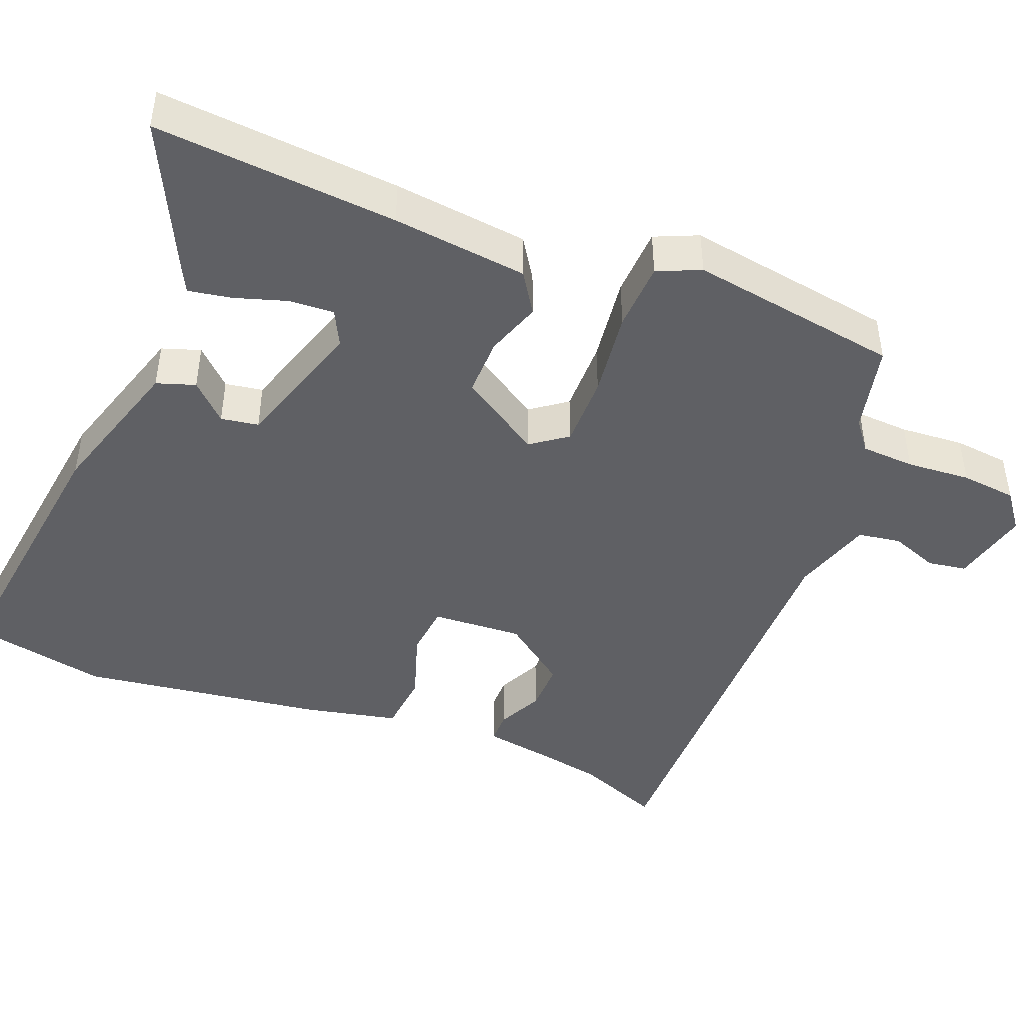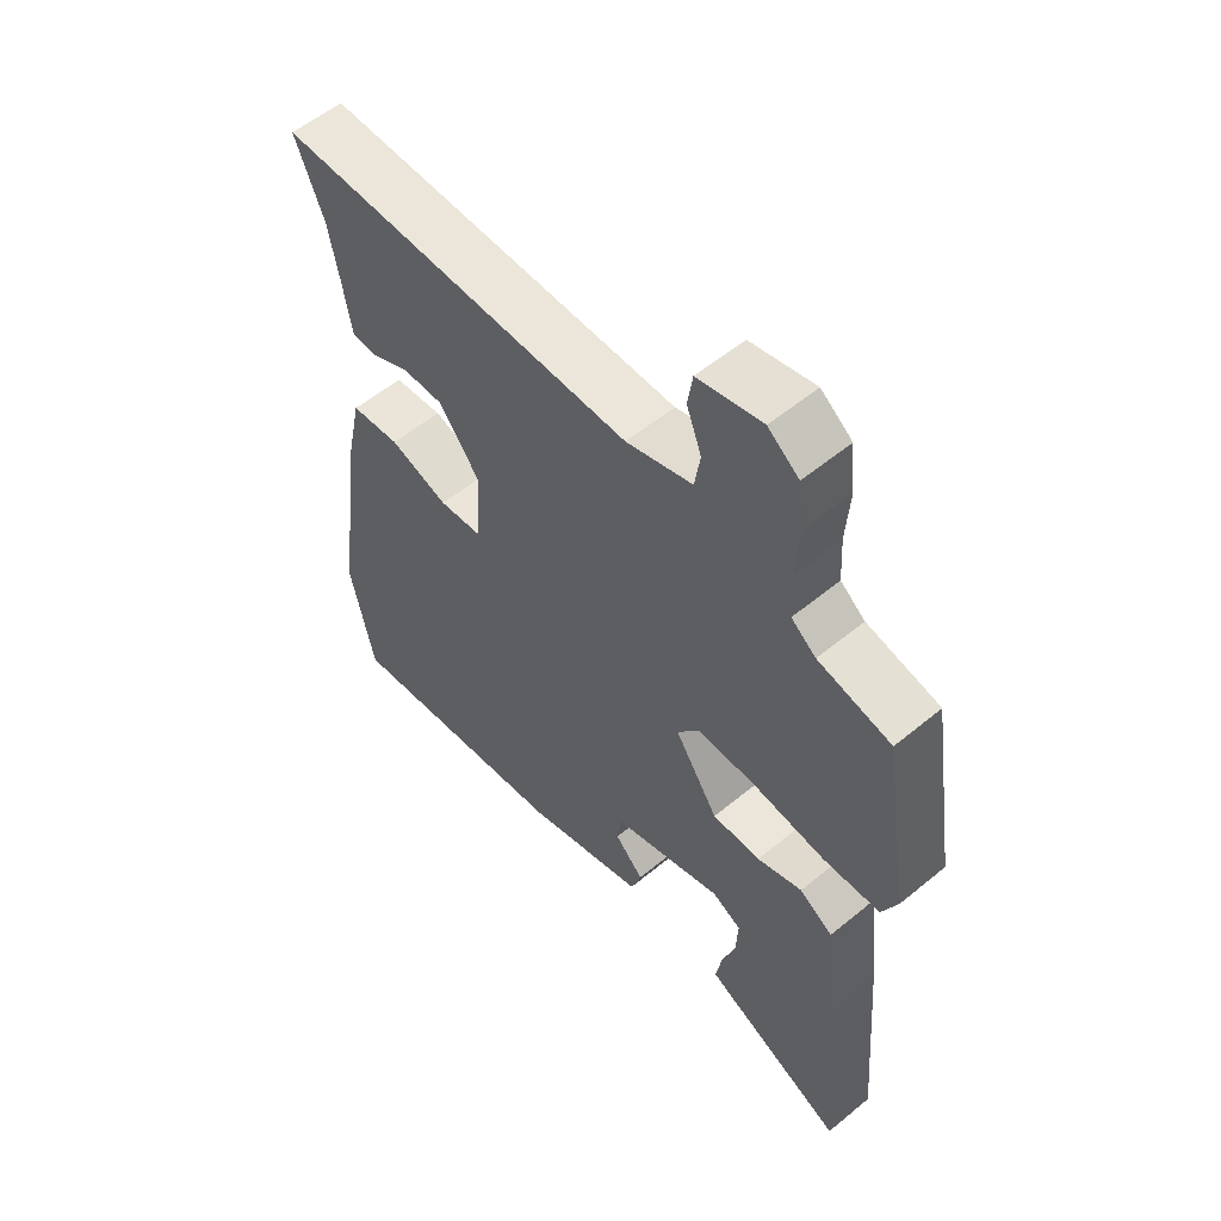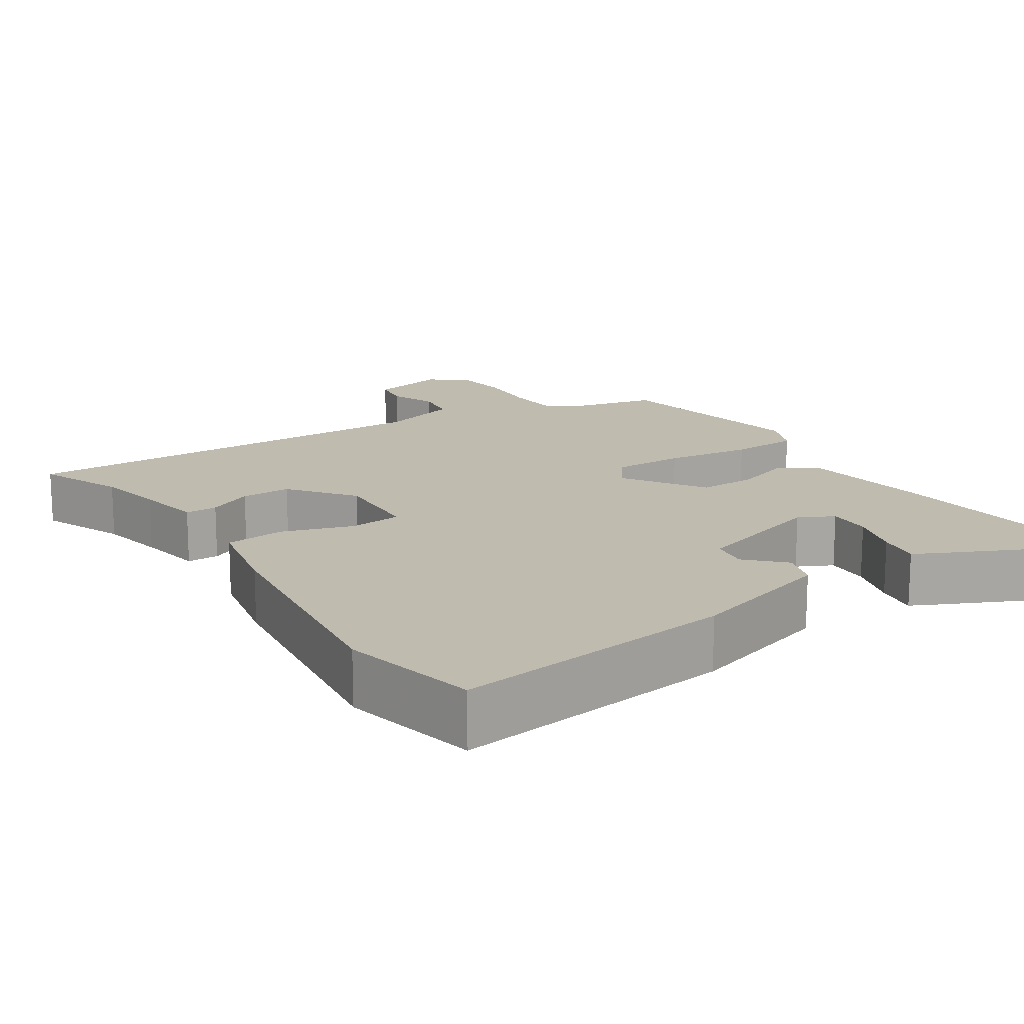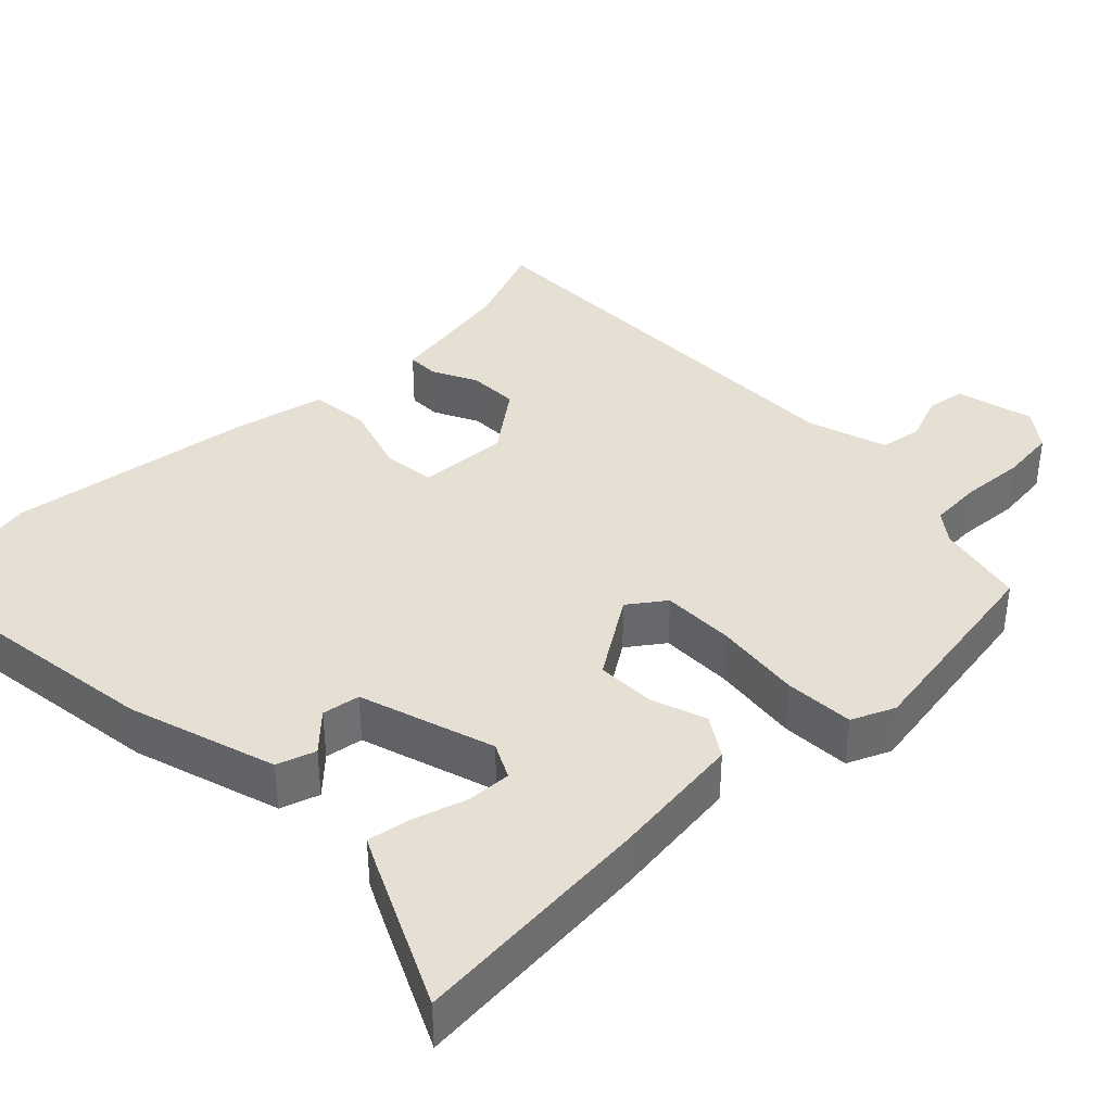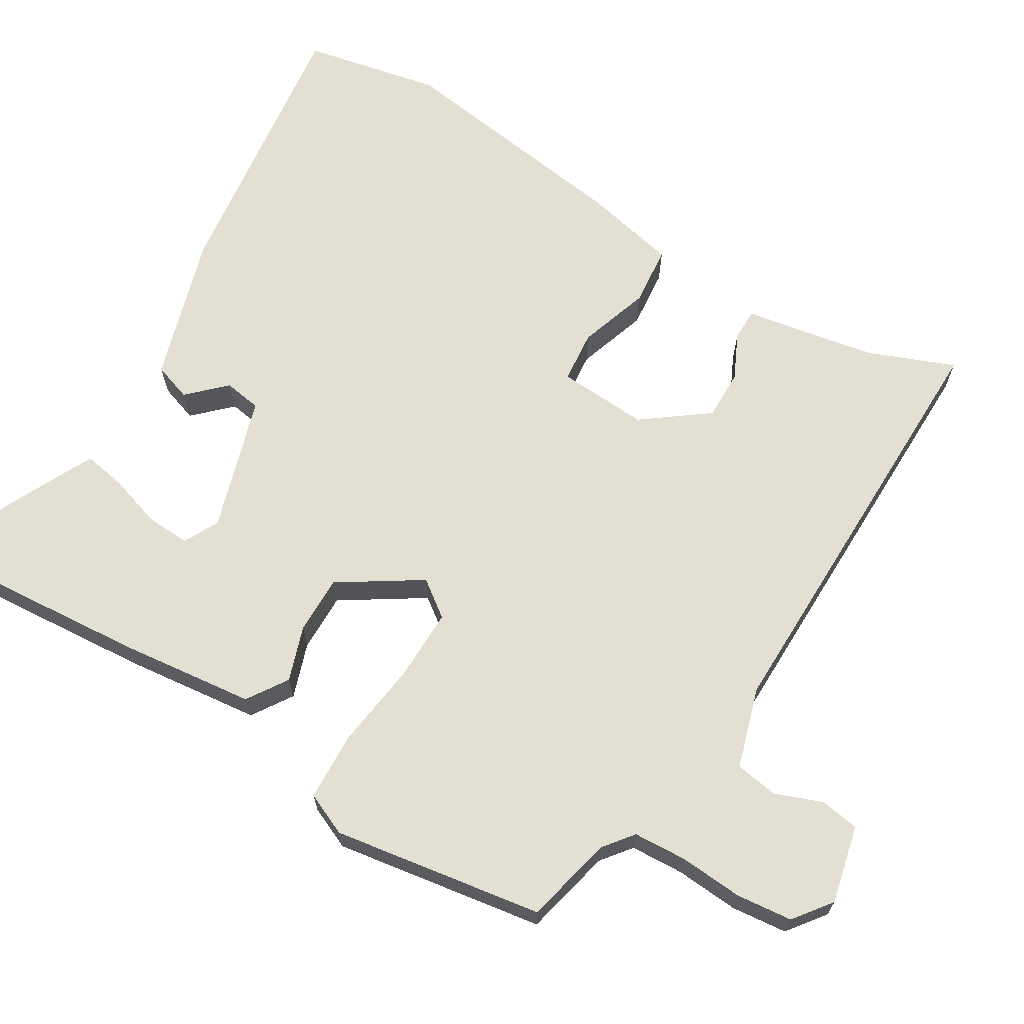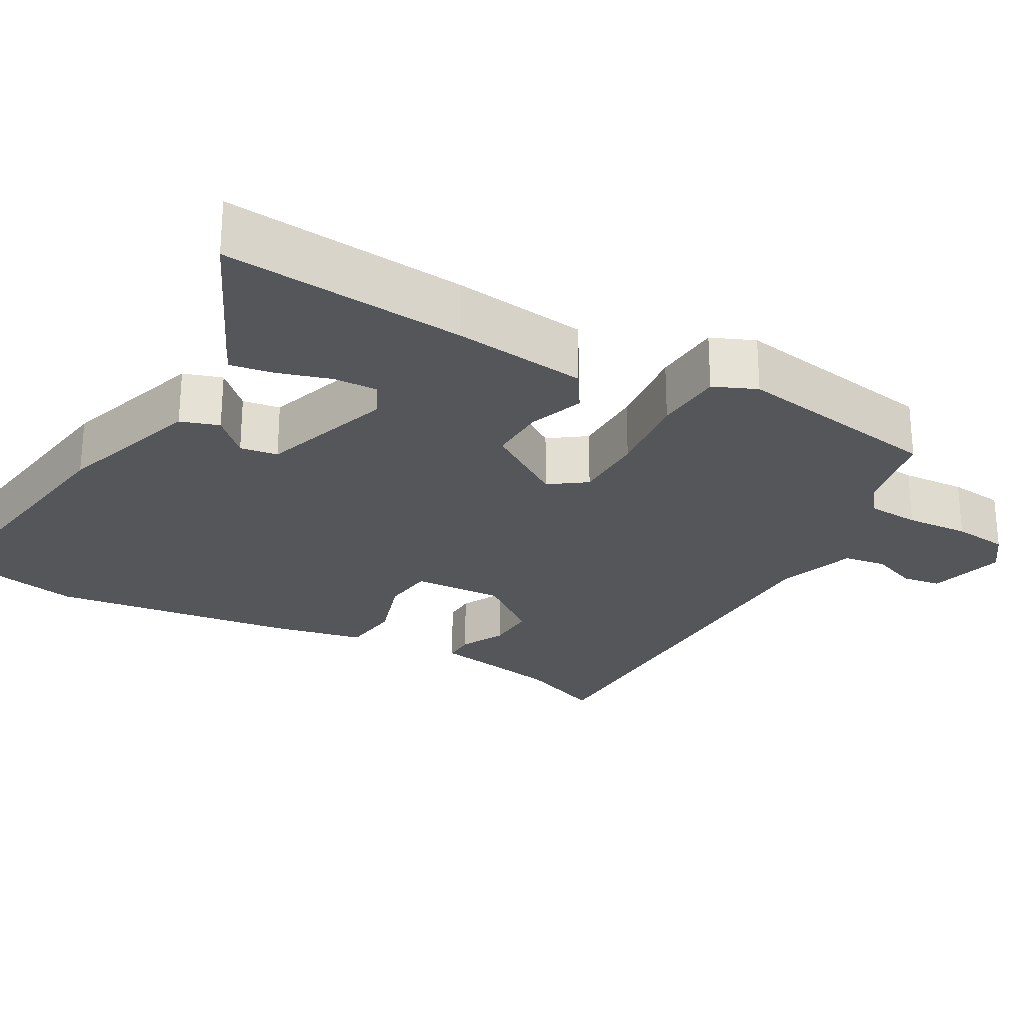
<metadata>
{"format":"obj","ext":"obj","renderer":"f3d","projection":"perspective","resolution":1024,"background":"white","views":[{"elev":-44.7,"azim":-111.6,"up":"+Y"},{"elev":56.3,"azim":-130.8,"up":"+Z"},{"elev":16.1,"azim":146.5,"up":"+Y"},{"elev":37.9,"azim":-134.5,"up":"+Y"},{"elev":66.9,"azim":-58.7,"up":"+Y"},{"elev":-25.4,"azim":-120.0,"up":"+Y"}]}
</metadata>
<code>
v 0.518 0.07 0.544
v 0.472 0.07 0.43
v 0.455 0.07 0.341
v 0.44 0.07 0.253
v 0.397 0.07 0.253
v 0.337 0.07 0.282
v 0.27 0.07 0.283
v 0.205 0.07 0.197
v 0.212 0.07 0.076
v 0.282 0.07 0.069
v 0.377 0.07 0.1
v 0.457 0.07 0.092
v 0.484 0.07 -0.032
v 0.529 0.07 -0.359
v 0.491 0.07 -0.542
v 0.113 0.07 -0.492
v -0.083 0.07 -0.432
v -0.1 0.07 -0.381
v -0.053 0.07 -0.333
v -0.061 0.07 -0.283
v -0.24 0.07 -0.227
v -0.287 0.07 -0.251
v -0.284 0.07 -0.31
v -0.262 0.07 -0.38
v -0.252 0.07 -0.437
v -0.286 0.07 -0.454
v -0.483 0.07 -0.548
v -0.457 0.07 -0.227
v -0.436 0.07 -0.048
v -0.382 0.07 -0.013
v -0.309 0.07 -0.038
v -0.231 0.07 -0.039
v -0.161 0.07 0.069
v -0.196 0.07 0.117
v -0.293 0.07 0.116
v -0.409 0.07 0.101
v -0.501 0.07 0.105
v -0.526 0.07 0.162
v -0.481 0.07 0.442
v -0.363 0.07 0.469
v -0.323 0.07 0.5
v -0.319 0.07 0.571
v -0.325 0.07 0.656
v -0.317 0.07 0.73
v -0.267 0.07 0.768
v -0.163 0.07 0.744
v -0.155 0.07 0.692
v -0.179 0.07 0.629
v -0.17 0.07 0.572
v -0.063 0.07 0.539
v 0.518 0 0.544
v 0.472 0 0.43
v 0.455 0 0.341
v 0.44 0 0.253
v 0.397 0 0.253
v 0.337 0 0.282
v 0.27 0 0.283
v 0.205 0 0.197
v 0.212 0 0.076
v 0.282 0 0.069
v 0.377 0 0.1
v 0.457 0 0.092
v 0.484 0 -0.032
v 0.529 0 -0.359
v 0.491 0 -0.542
v 0.113 0 -0.492
v -0.083 0 -0.432
v -0.1 0 -0.381
v -0.053 0 -0.333
v -0.061 0 -0.283
v -0.24 0 -0.227
v -0.287 0 -0.251
v -0.284 0 -0.31
v -0.262 0 -0.38
v -0.252 0 -0.437
v -0.286 0 -0.454
v -0.483 0 -0.548
v -0.457 0 -0.227
v -0.436 0 -0.048
v -0.382 0 -0.013
v -0.309 0 -0.038
v -0.231 0 -0.039
v -0.161 0 0.069
v -0.196 0 0.117
v -0.293 0 0.116
v -0.409 0 0.101
v -0.501 0 0.105
v -0.526 0 0.162
v -0.481 0 0.442
v -0.363 0 0.469
v -0.323 0 0.5
v -0.319 0 0.571
v -0.325 0 0.656
v -0.317 0 0.73
v -0.267 0 0.768
v -0.163 0 0.744
v -0.155 0 0.692
v -0.179 0 0.629
v -0.17 0 0.572
v -0.063 0 0.539
f 46 47 48
f 45 46 48
f 44 45 48
f 43 44 48
f 42 43 48
f 41 42 48 49
f 40 41 49 50
f 38 39 40
f 37 38 40
f 36 37 40
f 35 36 40
f 50 1 2
f 40 50 2
f 35 40 2
f 34 35 2
f 29 30 31
f 28 29 31
f 27 28 31
f 26 27 31
f 23 24 25 26
f 22 23 26 31
f 21 22 31 32
f 17 18 19
f 16 17 19
f 15 16 19
f 14 15 19
f 13 14 19
f 12 13 19
f 11 12 19
f 10 11 19 20
f 21 32 33
f 20 21 33
f 10 20 33
f 9 10 33
f 3 4 5 6
f 3 6 7
f 2 3 7
f 34 2 7
f 8 9 33 34
f 7 8 34
f 98 97 96
f 98 96 95
f 98 95 94
f 98 94 93
f 98 93 92
f 99 98 92 91
f 100 99 91 90
f 90 89 88
f 90 88 87
f 90 87 86
f 90 86 85
f 52 51 100
f 52 100 90
f 52 90 85
f 52 85 84
f 81 80 79
f 81 79 78
f 81 78 77
f 81 77 76
f 76 75 74 73
f 81 76 73 72
f 82 81 72 71
f 69 68 67
f 69 67 66
f 69 66 65
f 69 65 64
f 69 64 63
f 69 63 62
f 69 62 61
f 70 69 61 60
f 83 82 71
f 83 71 70
f 83 70 60
f 83 60 59
f 56 55 54 53
f 57 56 53
f 57 53 52
f 57 52 84
f 84 83 59 58
f 84 58 57
f 1 51 52 2
f 2 52 53 3
f 3 53 54 4
f 4 54 55 5
f 5 55 56 6
f 6 56 57 7
f 7 57 58 8
f 8 58 59 9
f 9 59 60 10
f 10 60 61 11
f 11 61 62 12
f 12 62 63 13
f 13 63 64 14
f 14 64 65 15
f 15 65 66 16
f 16 66 67 17
f 17 67 68 18
f 18 68 69 19
f 19 69 70 20
f 20 70 71 21
f 21 71 72 22
f 22 72 73 23
f 23 73 74 24
f 24 74 75 25
f 25 75 76 26
f 26 76 77 27
f 27 77 78 28
f 28 78 79 29
f 29 79 80 30
f 30 80 81 31
f 31 81 82 32
f 32 82 83 33
f 33 83 84 34
f 34 84 85 35
f 35 85 86 36
f 36 86 87 37
f 37 87 88 38
f 38 88 89 39
f 39 89 90 40
f 40 90 91 41
f 41 91 92 42
f 42 92 93 43
f 43 93 94 44
f 44 94 95 45
f 45 95 96 46
f 46 96 97 47
f 47 97 98 48
f 48 98 99 49
f 49 99 100 50
f 50 100 51 1

</code>
